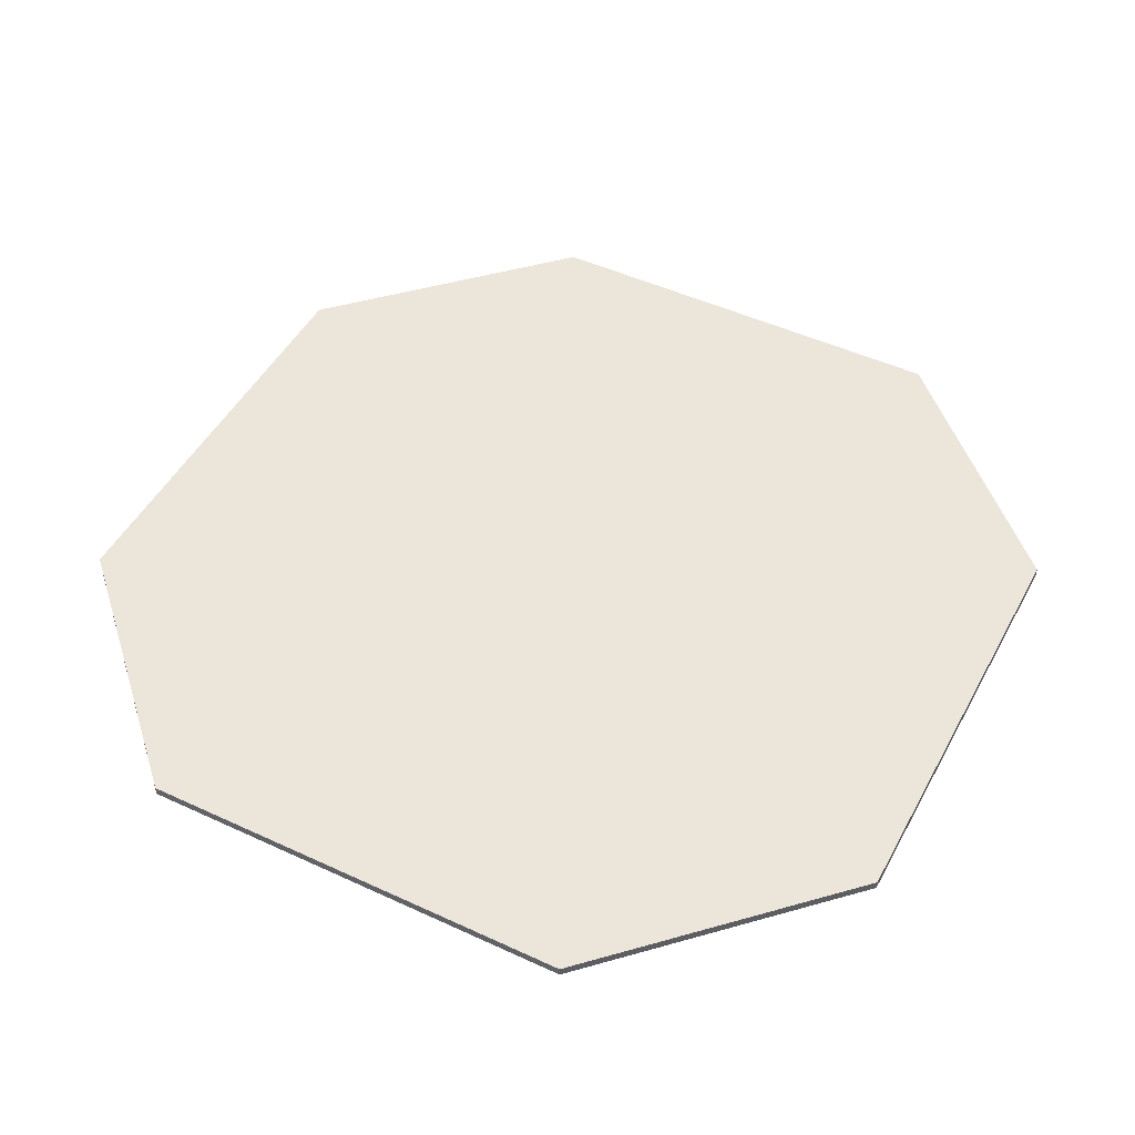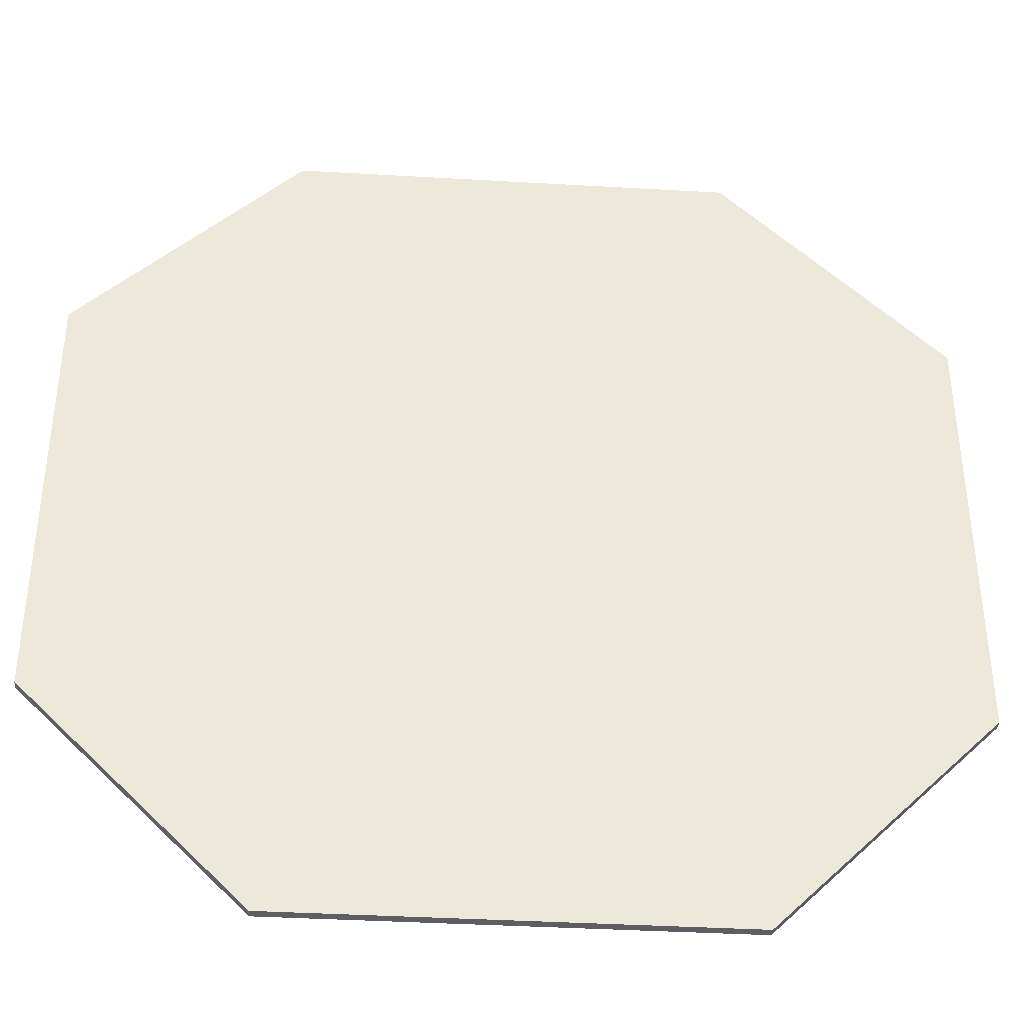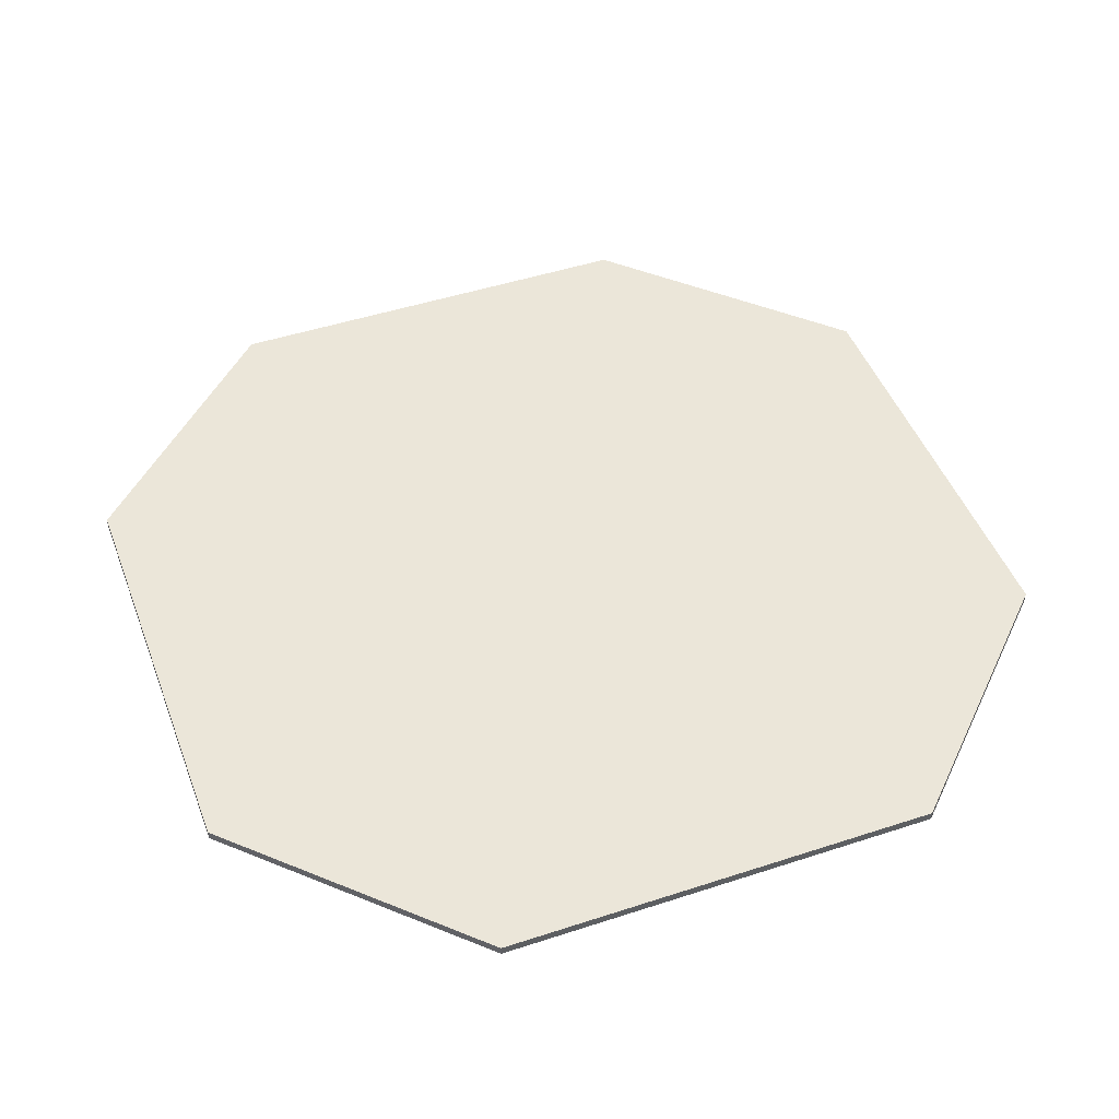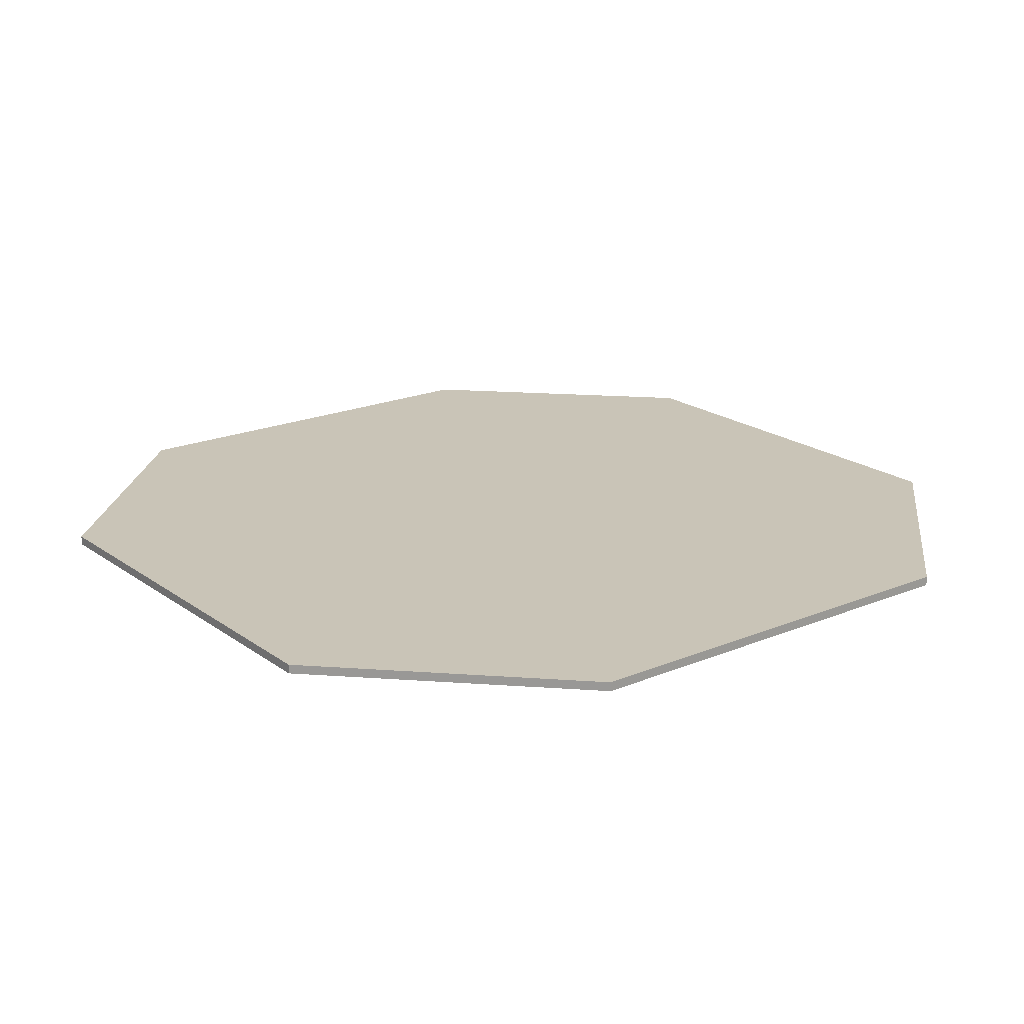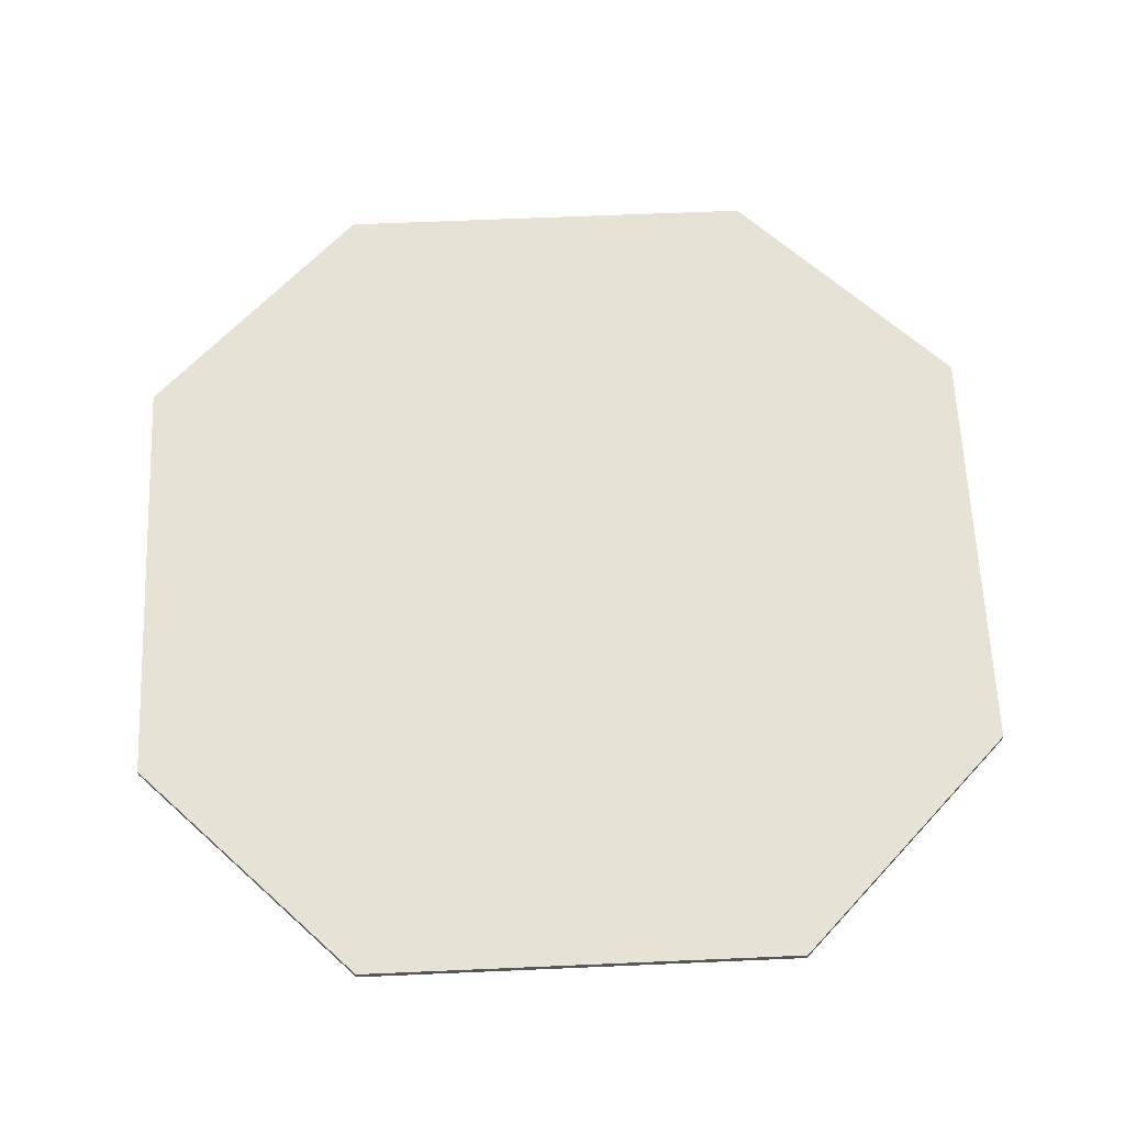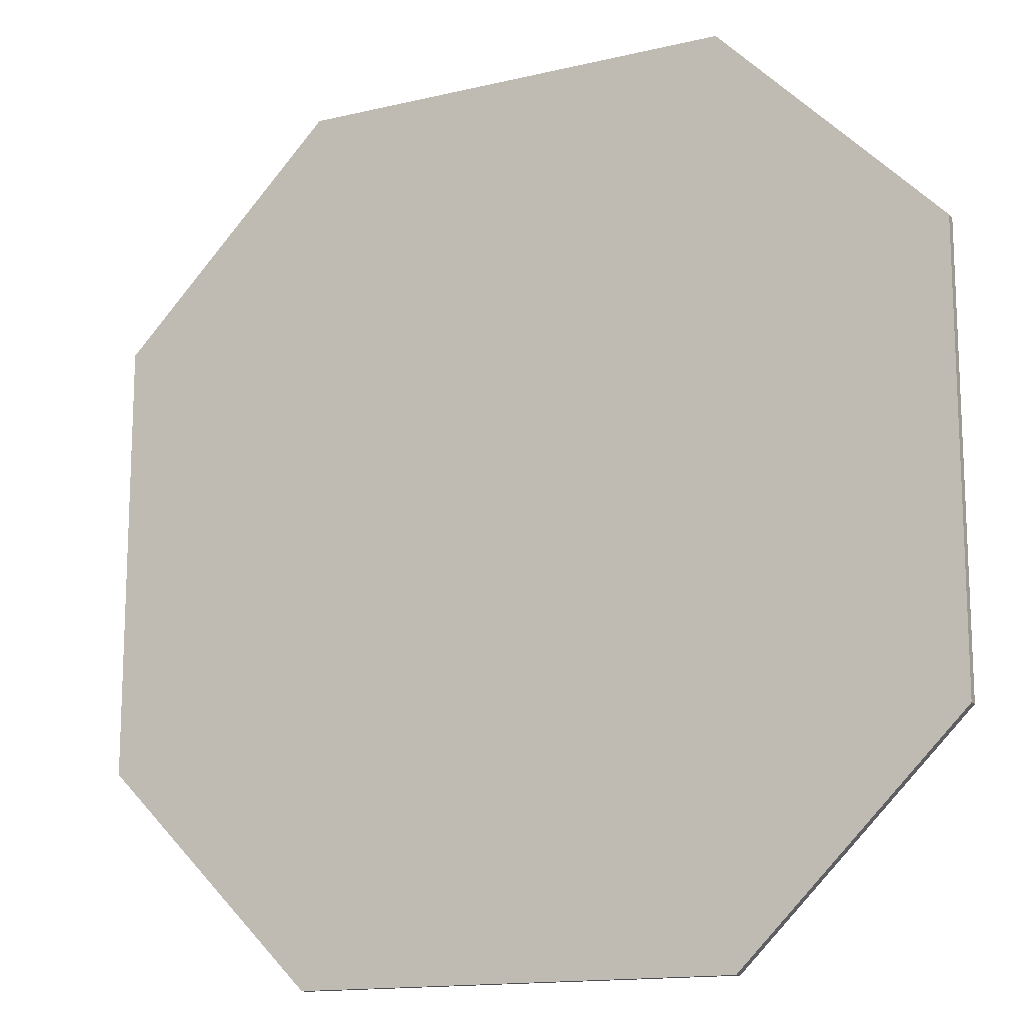
<metadata>
{"format":"obj","ext":"obj","renderer":"f3d","projection":"perspective","resolution":1024,"background":"white","views":[{"elev":48.3,"azim":-152.6,"up":"+Y"},{"elev":-38.4,"azim":175.8,"up":"+Z"},{"elev":47.4,"azim":69.7,"up":"+Y"},{"elev":20.0,"azim":-127.5,"up":"+Y"},{"elev":63.4,"azim":177.5,"up":"+Y"},{"elev":-14.6,"azim":-152.7,"up":"+Z"}]}
</metadata>
<code>
o Cube_Cube.001
v -4.8 0.05 2.4
v -4.8 0.05 -2.4
v -4.8 -0.05 -2.4
v -4.8 -0.05 2.4
v -2.4 -0.05 4.8
v -2.4 0.05 4.8
v 4.8 0.05 2.4
v 4.8 0.05 -2.4
v 2.4 0.05 -4.8
v -2.4 0.05 -4.8
v 2.4 0.05 4.8
v -2.4 -0.05 -4.8
v 2.4 -0.05 4.8
v 2.4 -0.05 -4.8
v 4.8 -0.05 -2.4
v 4.8 -0.05 2.4
f 1 2 3 4
f 4 5 6 1
f 7 8 9 10 2 1 6 11
f 12 3 2 10
f 13 5 4 3 12 14 15 16
f 11 6 5 13
f 16 15 8 7
f 15 14 9 8
f 14 12 10 9
f 13 16 7 11

</code>
